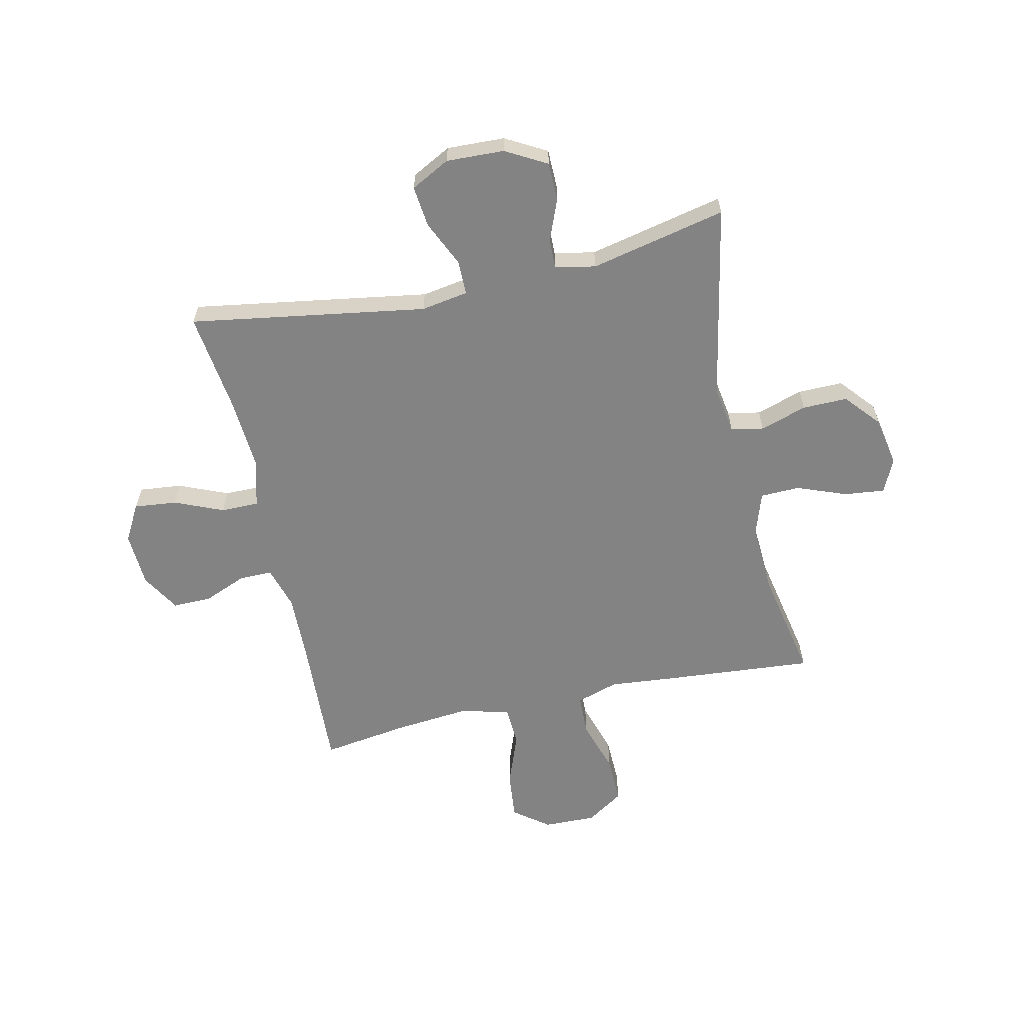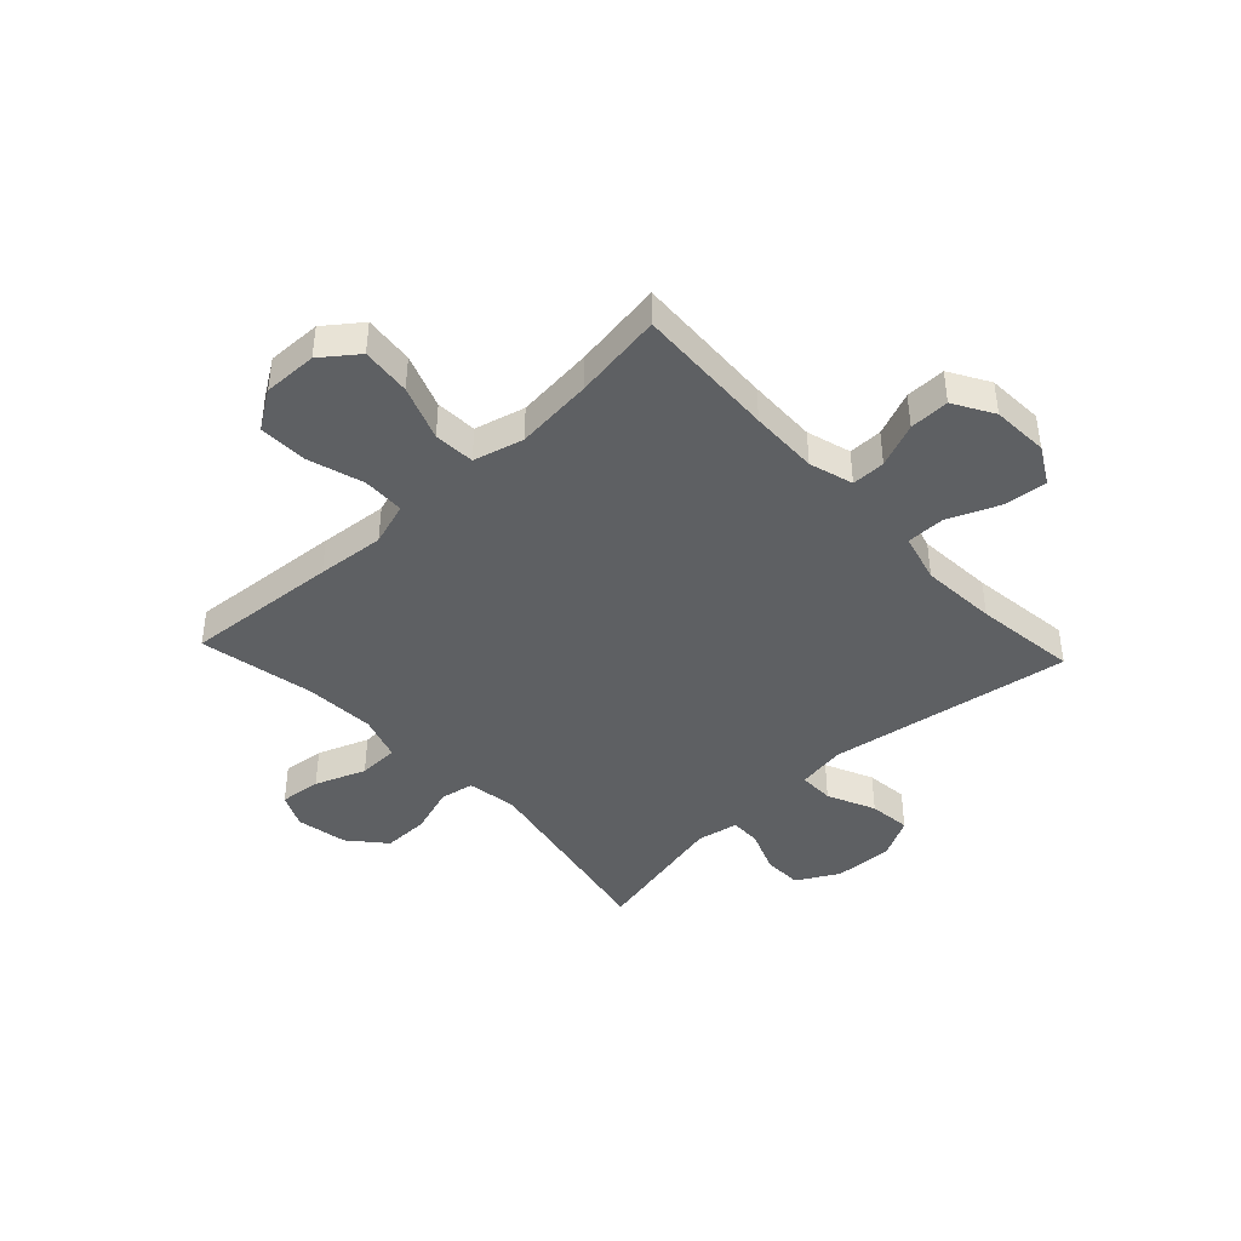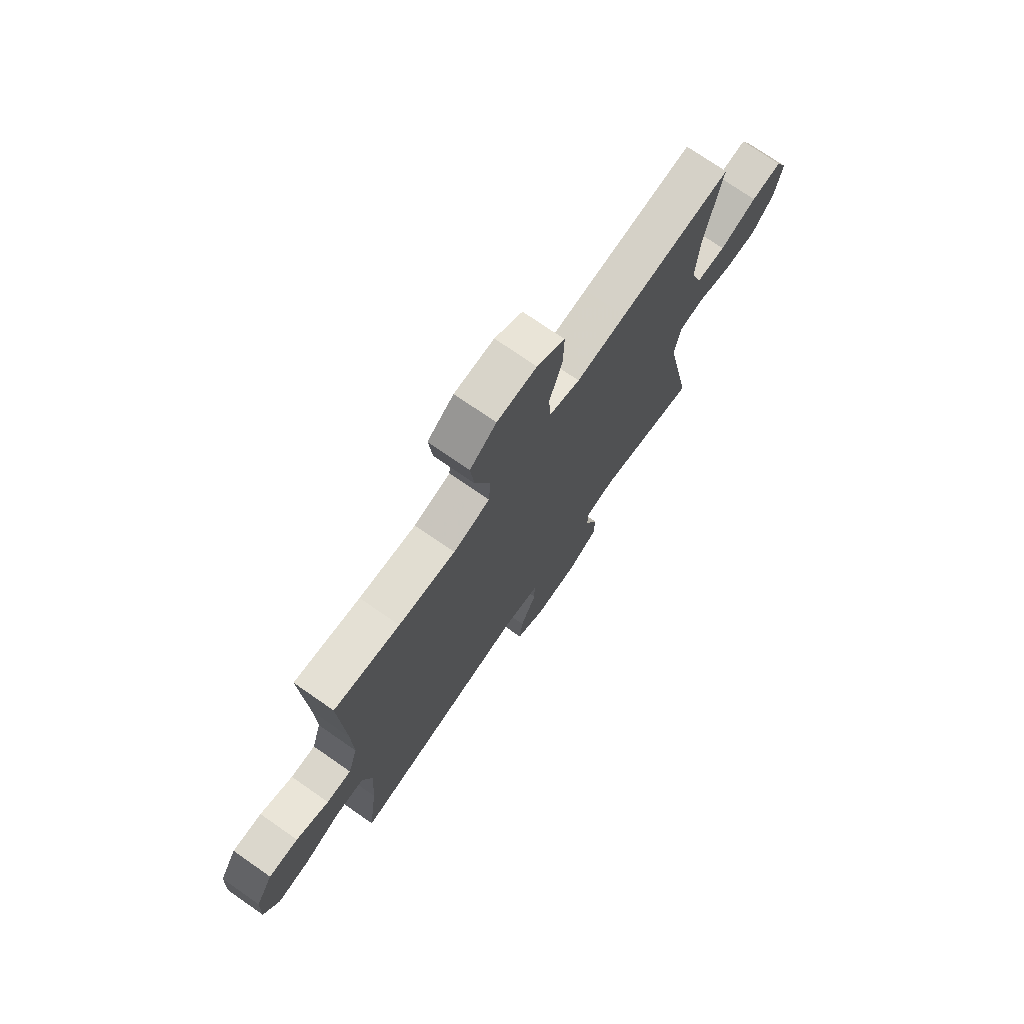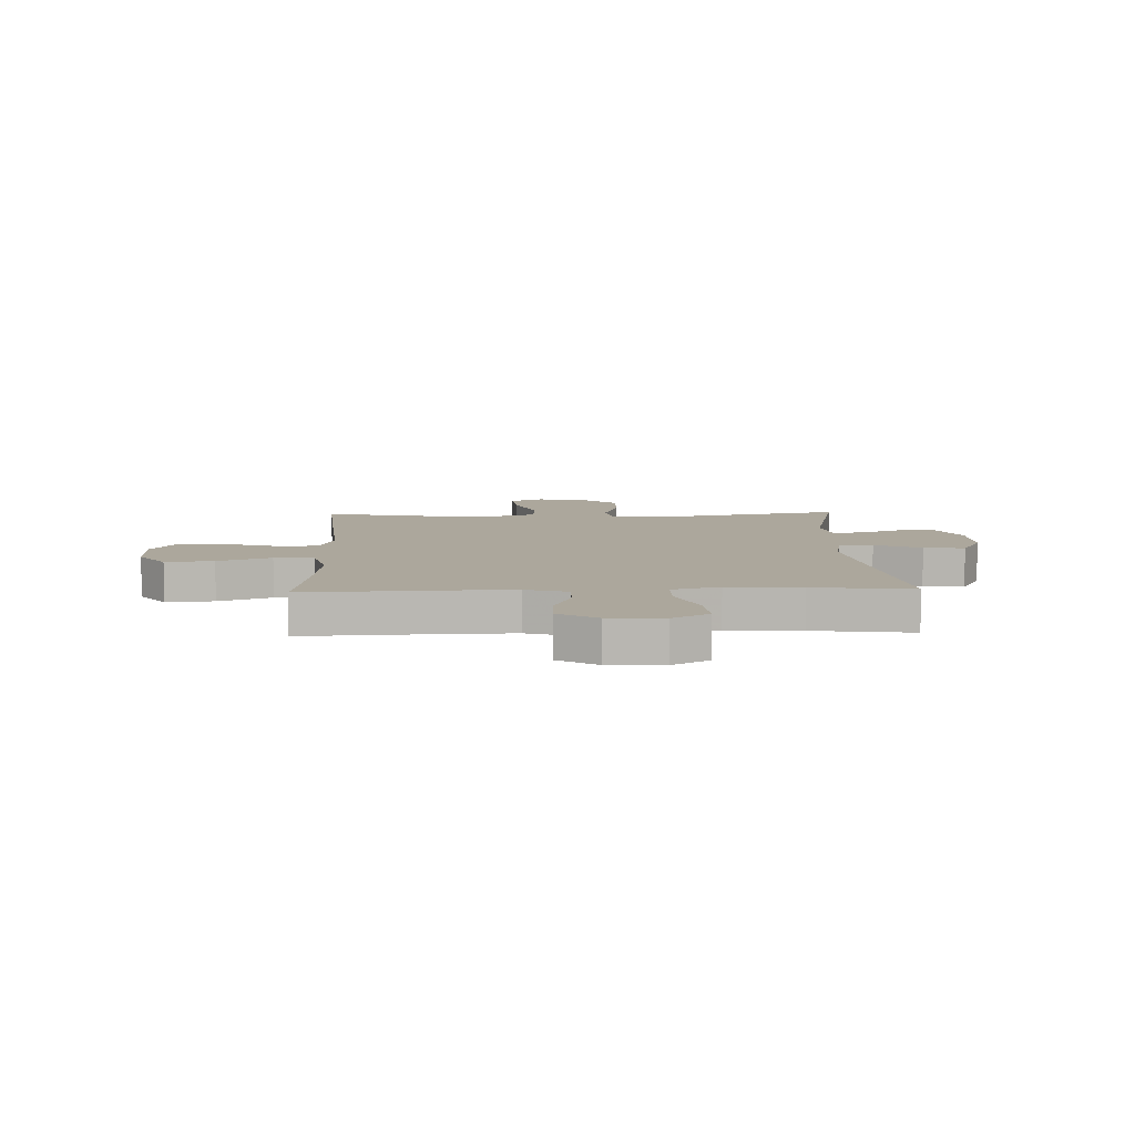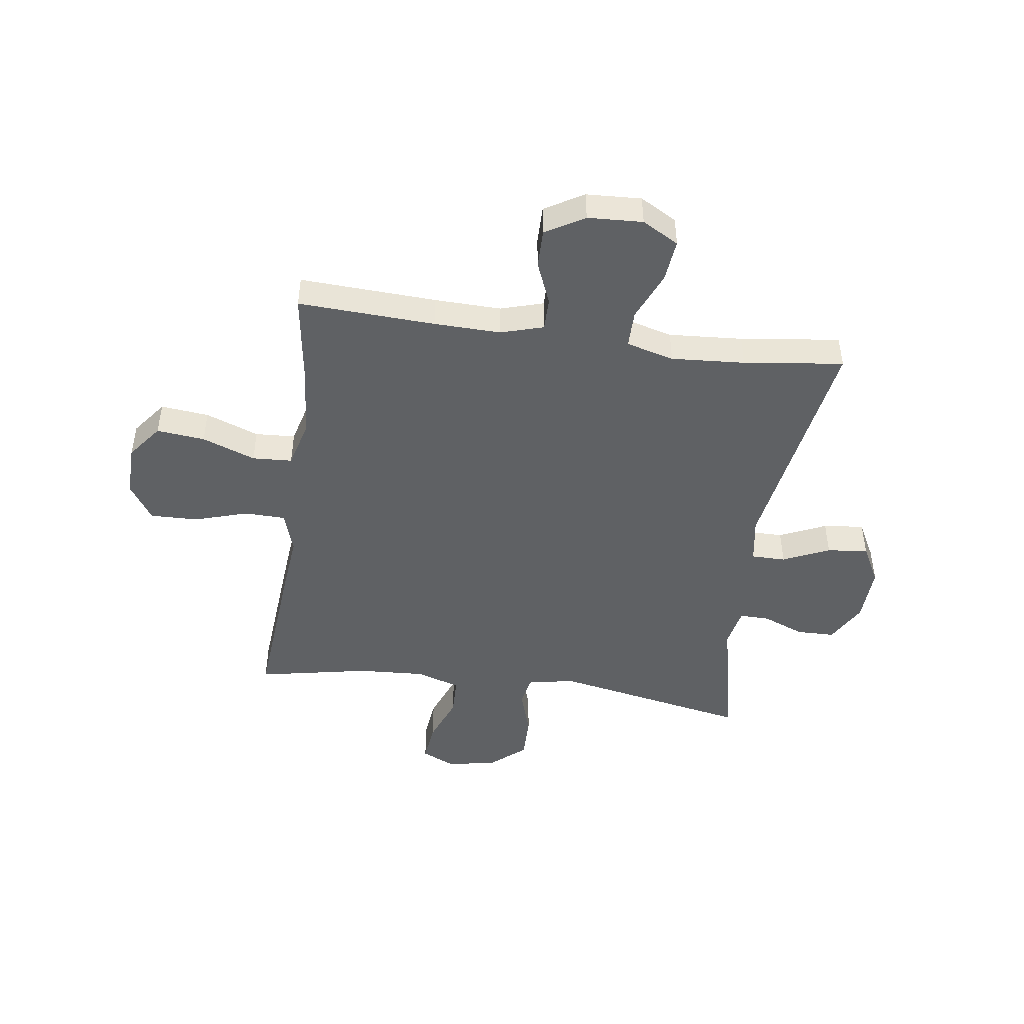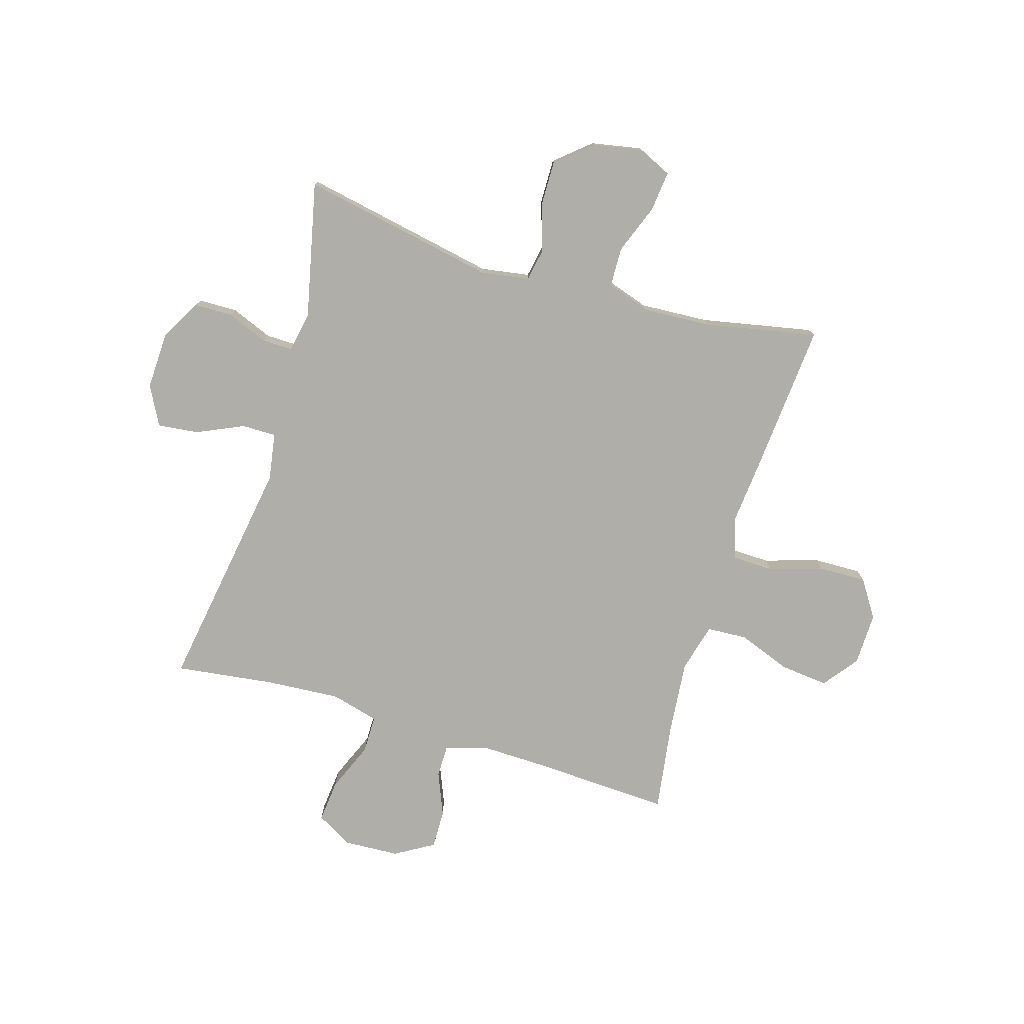
<metadata>
{"format":"obj","ext":"obj","renderer":"f3d","projection":"perspective","resolution":1024,"background":"white","views":[{"elev":-61.1,"azim":-167.5,"up":"+Y"},{"elev":-42.4,"azim":43.2,"up":"+Y"},{"elev":73.9,"azim":124.8,"up":"+Z"},{"elev":8.4,"azim":88.1,"up":"+Y"},{"elev":-46.4,"azim":82.0,"up":"+Y"},{"elev":-77.5,"azim":-106.7,"up":"+Y"}]}
</metadata>
<code>
v 0.5 0.07 0.5
v 0.488 0.07 0.253
v 0.485 0.07 0.133
v 0.508 0.07 0.056
v 0.567 0.07 0.056
v 0.645 0.07 0.088
v 0.715 0.07 0.089
v 0.756 0.07 0.019
v 0.761 0.07 -0.08
v 0.724 0.07 -0.146
v 0.647 0.07 -0.138
v 0.559 0.07 -0.101
v 0.491 0.07 -0.101
v 0.468 0.07 -0.187
v 0.477 0.07 -0.32
v 0.5 0.07 -0.5
v 0.074 0.07 -0.432
v -0.011 0.07 -0.446
v -0.011 0.07 -0.508
v 0.027 0.07 -0.592
v 0.035 0.07 -0.666
v -0.035 0.07 -0.703
v -0.139 0.07 -0.699
v -0.213 0.07 -0.658
v -0.214 0.07 -0.589
v -0.184 0.07 -0.514
v -0.183 0.07 -0.46
v -0.256 0.07 -0.446
v -0.5 0.07 -0.5
v -0.431 0.07 -0.147
v -0.445 0.07 -0.06
v -0.504 0.07 -0.049
v -0.588 0.07 -0.076
v -0.669 0.07 -0.077
v -0.723 0.07 -0.014
v -0.74 0.07 0.076
v -0.712 0.07 0.136
v -0.639 0.07 0.128
v -0.55 0.07 0.094
v -0.479 0.07 0.096
v -0.453 0.07 0.175
v -0.46 0.07 0.298
v -0.5 0.07 0.5
v -0.23 0.07 0.478
v -0.111 0.07 0.467
v -0.035 0.07 0.491
v -0.033 0.07 0.565
v -0.063 0.07 0.662
v -0.065 0.07 0.748
v 0.002 0.07 0.792
v 0.097 0.07 0.79
v 0.16 0.07 0.742
v 0.151 0.07 0.655
v 0.115 0.07 0.559
v 0.119 0.07 0.487
v 0.207 0.07 0.464
v 0.343 0.07 0.477
v 0.5 0 0.5
v 0.488 0 0.253
v 0.485 0 0.133
v 0.508 0 0.056
v 0.567 0 0.056
v 0.645 0 0.088
v 0.715 0 0.089
v 0.756 0 0.019
v 0.761 0 -0.08
v 0.724 0 -0.146
v 0.647 0 -0.138
v 0.559 0 -0.101
v 0.491 0 -0.101
v 0.468 0 -0.187
v 0.477 0 -0.32
v 0.5 0 -0.5
v 0.074 0 -0.432
v -0.011 0 -0.446
v -0.011 0 -0.508
v 0.027 0 -0.592
v 0.035 0 -0.666
v -0.035 0 -0.703
v -0.139 0 -0.699
v -0.213 0 -0.658
v -0.214 0 -0.589
v -0.184 0 -0.514
v -0.183 0 -0.46
v -0.256 0 -0.446
v -0.5 0 -0.5
v -0.431 0 -0.147
v -0.445 0 -0.06
v -0.504 0 -0.049
v -0.588 0 -0.076
v -0.669 0 -0.077
v -0.723 0 -0.014
v -0.74 0 0.076
v -0.712 0 0.136
v -0.639 0 0.128
v -0.55 0 0.094
v -0.479 0 0.096
v -0.453 0 0.175
v -0.46 0 0.298
v -0.5 0 0.5
v -0.23 0 0.478
v -0.111 0 0.467
v -0.035 0 0.491
v -0.033 0 0.565
v -0.063 0 0.662
v -0.065 0 0.748
v 0.002 0 0.792
v 0.097 0 0.79
v 0.16 0 0.742
v 0.151 0 0.655
v 0.115 0 0.559
v 0.119 0 0.487
v 0.207 0 0.464
v 0.343 0 0.477
f 51 52 53 54
f 51 54 55
f 50 51 55
f 47 48 49 50
f 46 47 50 55
f 45 46 55 56
f 42 43 44 45
f 41 42 45 56
f 36 37 38 39
f 36 39 40
f 35 36 40
f 32 33 34 35
f 32 35 40
f 31 32 40 41
f 28 29 30
f 27 28 30 31
f 23 24 25 26
f 23 26 27
f 22 23 27
f 19 20 21 22
f 18 19 22 27
f 17 18 27 31
f 15 16 17 31
f 9 10 11 12
f 9 12 13
f 8 9 13
f 5 6 7 8
f 4 5 8 13
f 3 4 13 14
f 57 1 2
f 57 2 3 14
f 31 41 56 57
f 14 15 31 57
f 111 110 109 108
f 112 111 108
f 112 108 107
f 107 106 105 104
f 112 107 104 103
f 113 112 103 102
f 102 101 100 99
f 113 102 99 98
f 96 95 94 93
f 97 96 93
f 97 93 92
f 92 91 90 89
f 97 92 89
f 98 97 89 88
f 87 86 85
f 88 87 85 84
f 83 82 81 80
f 84 83 80
f 84 80 79
f 79 78 77 76
f 84 79 76 75
f 88 84 75 74
f 88 74 73 72
f 69 68 67 66
f 70 69 66
f 70 66 65
f 65 64 63 62
f 70 65 62 61
f 71 70 61 60
f 59 58 114
f 71 60 59 114
f 114 113 98 88
f 114 88 72 71
f 1 58 59 2
f 2 59 60 3
f 3 60 61 4
f 4 61 62 5
f 5 62 63 6
f 6 63 64 7
f 7 64 65 8
f 8 65 66 9
f 9 66 67 10
f 10 67 68 11
f 11 68 69 12
f 12 69 70 13
f 13 70 71 14
f 14 71 72 15
f 15 72 73 16
f 16 73 74 17
f 17 74 75 18
f 18 75 76 19
f 19 76 77 20
f 20 77 78 21
f 21 78 79 22
f 22 79 80 23
f 23 80 81 24
f 24 81 82 25
f 25 82 83 26
f 26 83 84 27
f 27 84 85 28
f 28 85 86 29
f 29 86 87 30
f 30 87 88 31
f 31 88 89 32
f 32 89 90 33
f 33 90 91 34
f 34 91 92 35
f 35 92 93 36
f 36 93 94 37
f 37 94 95 38
f 38 95 96 39
f 39 96 97 40
f 40 97 98 41
f 41 98 99 42
f 42 99 100 43
f 43 100 101 44
f 44 101 102 45
f 45 102 103 46
f 46 103 104 47
f 47 104 105 48
f 48 105 106 49
f 49 106 107 50
f 50 107 108 51
f 51 108 109 52
f 52 109 110 53
f 53 110 111 54
f 54 111 112 55
f 55 112 113 56
f 56 113 114 57
f 57 114 58 1

</code>
